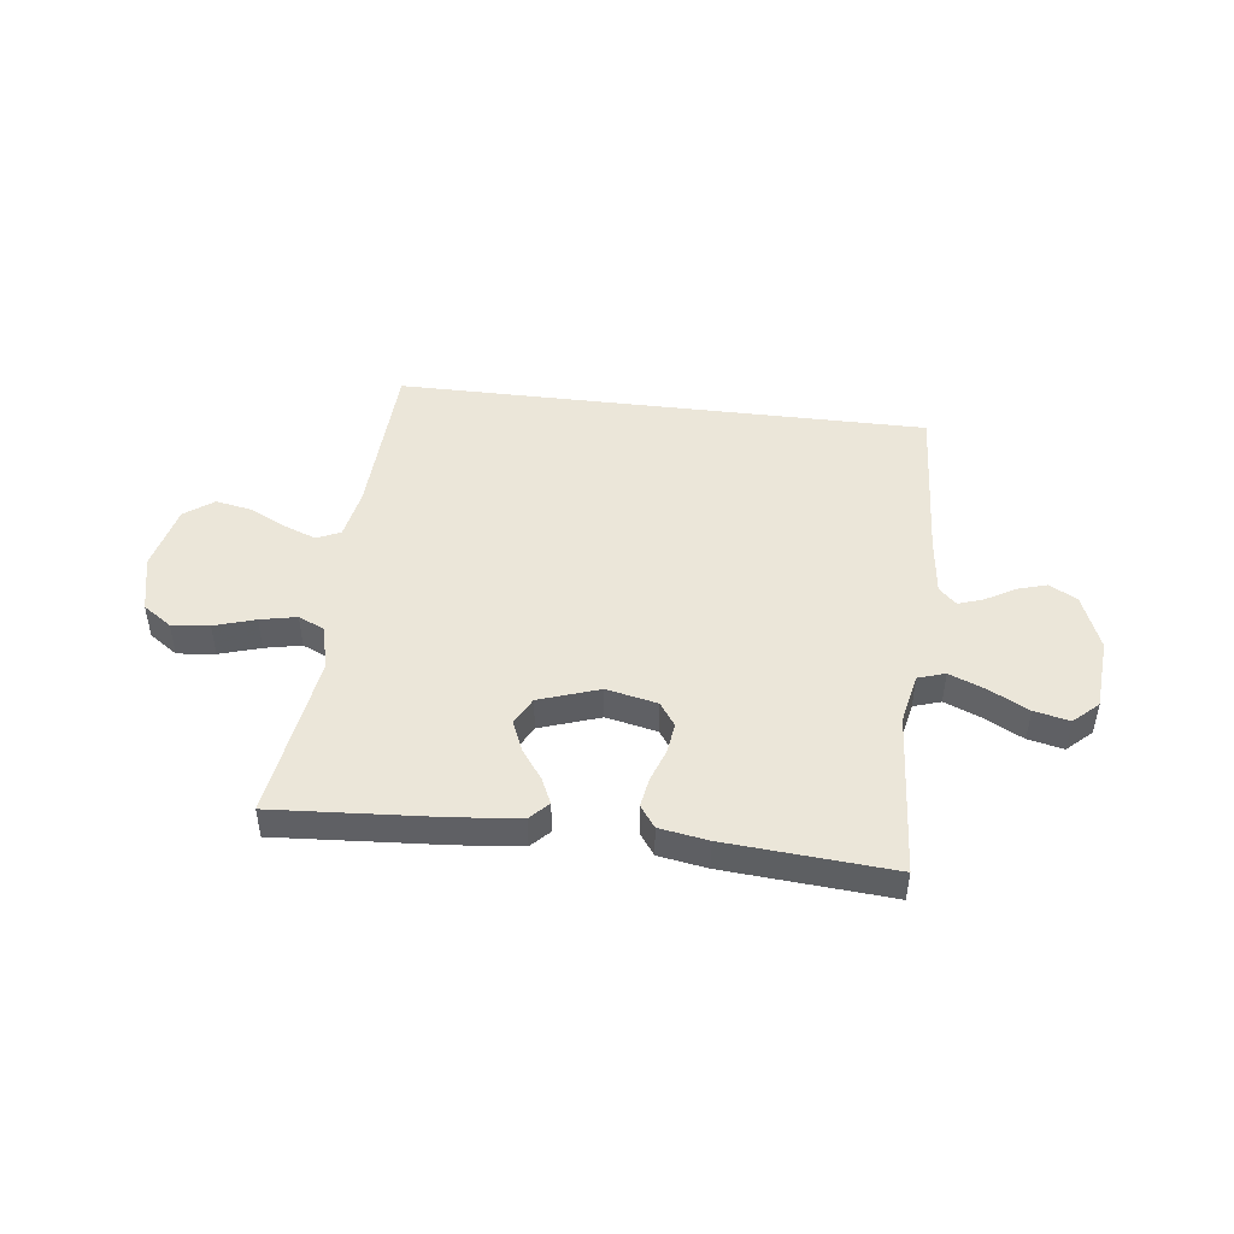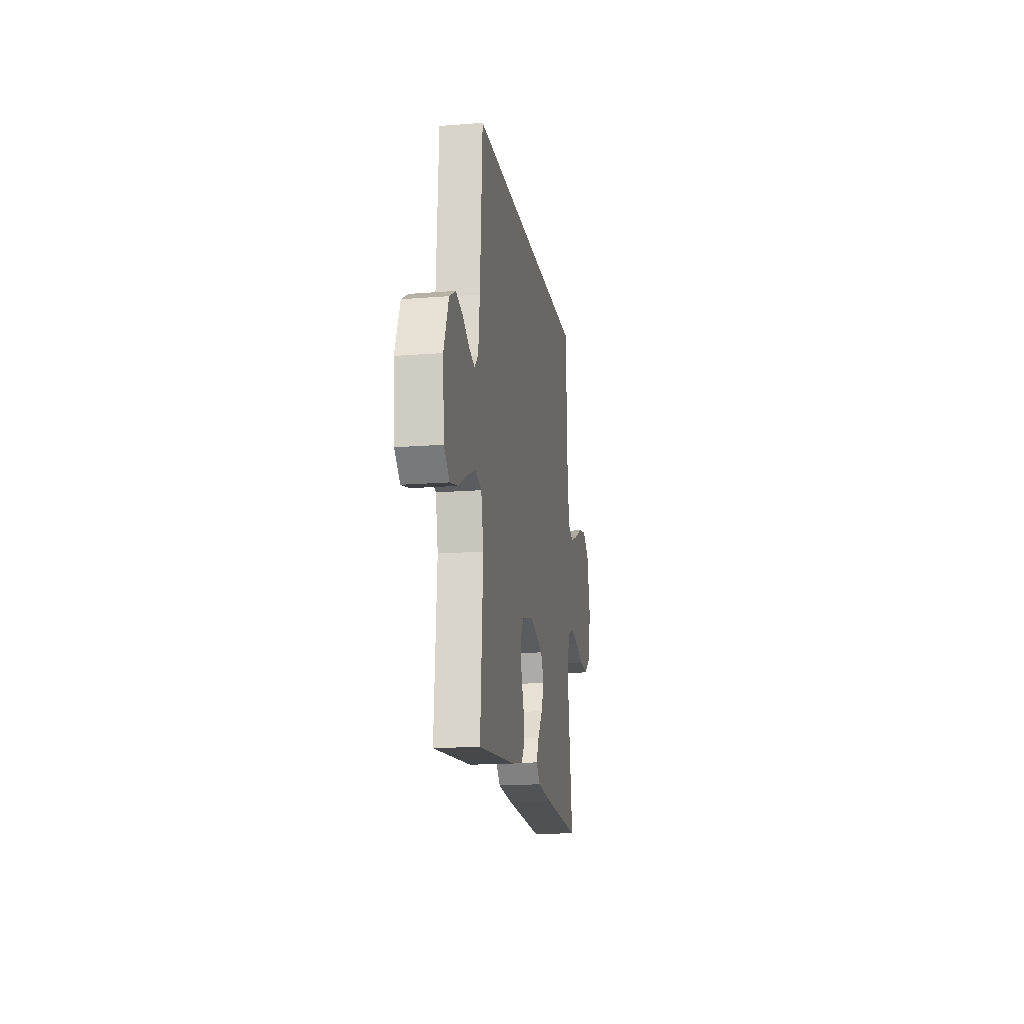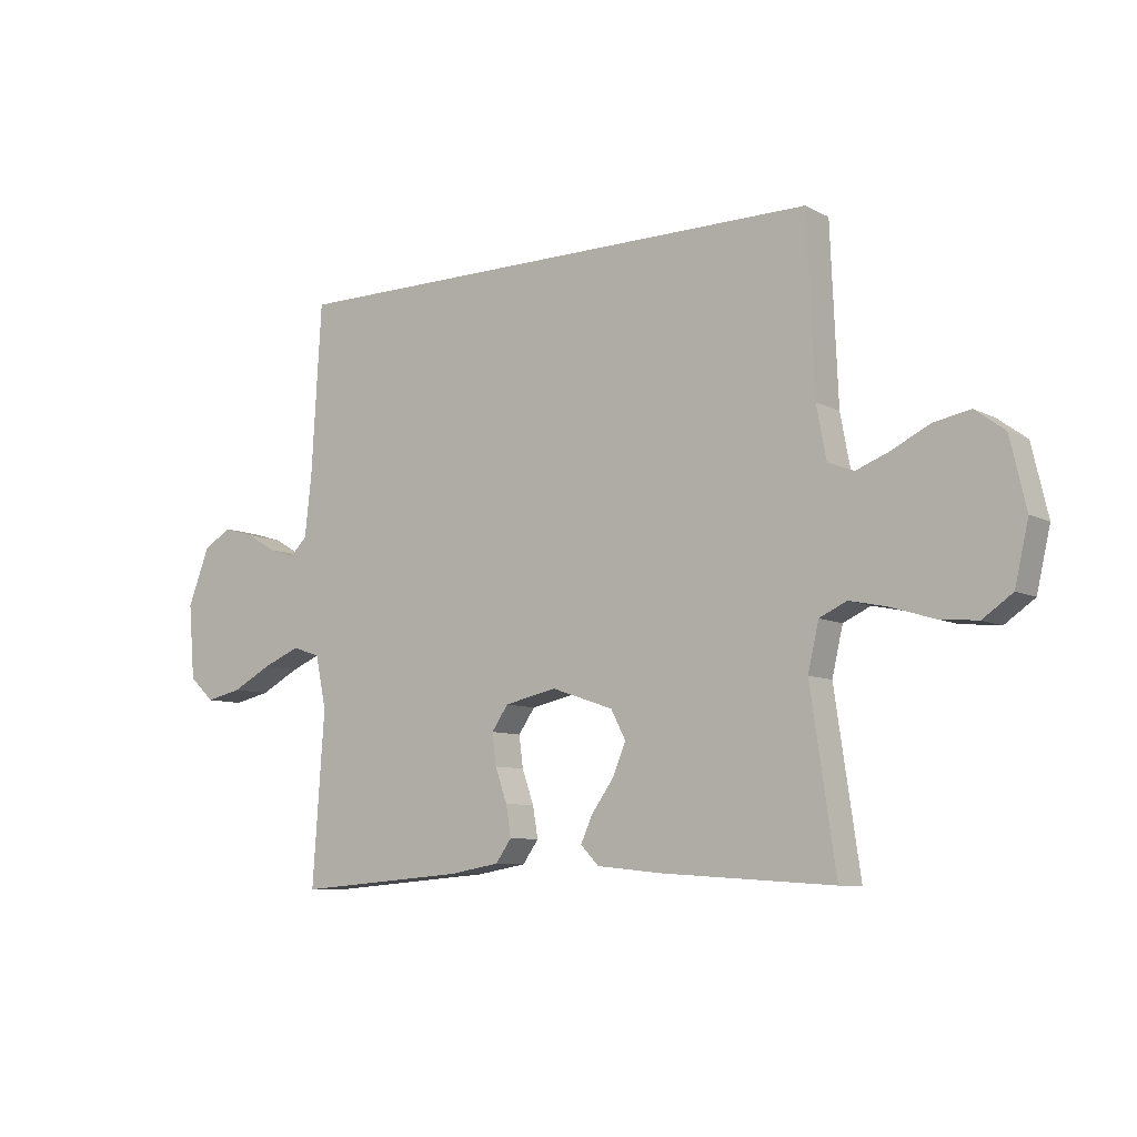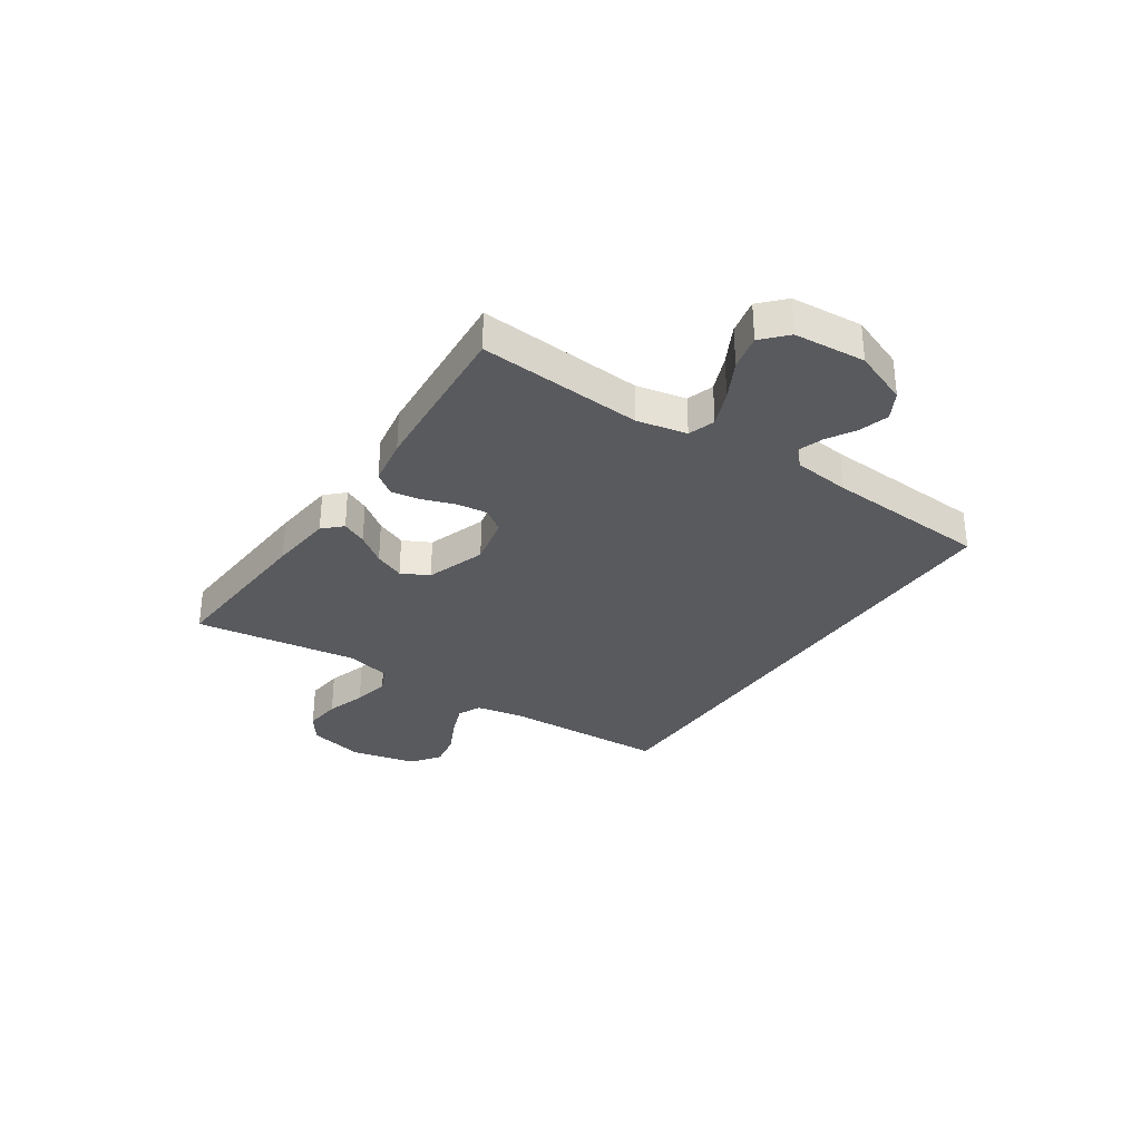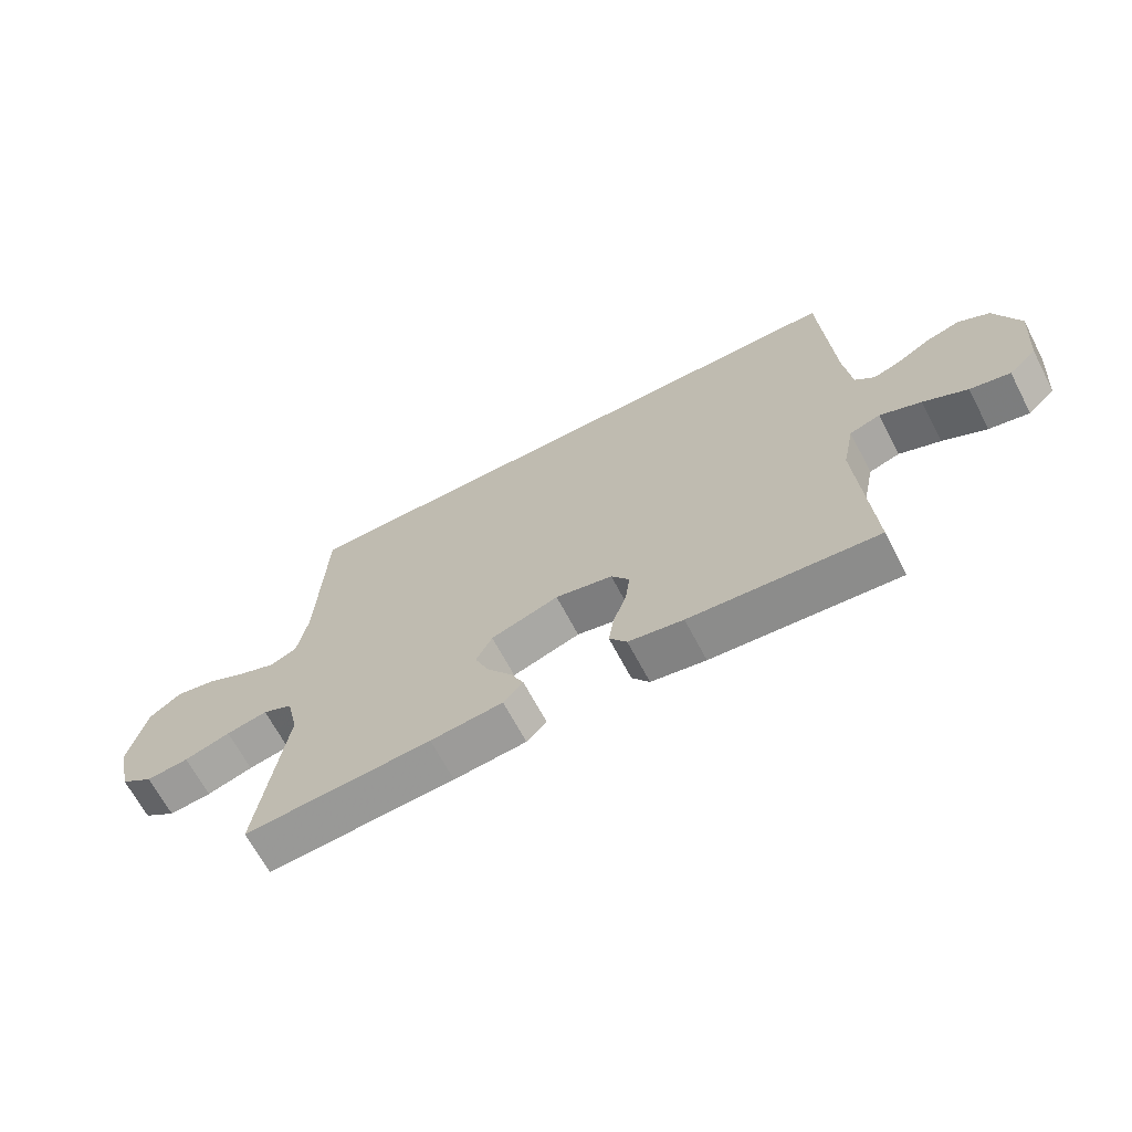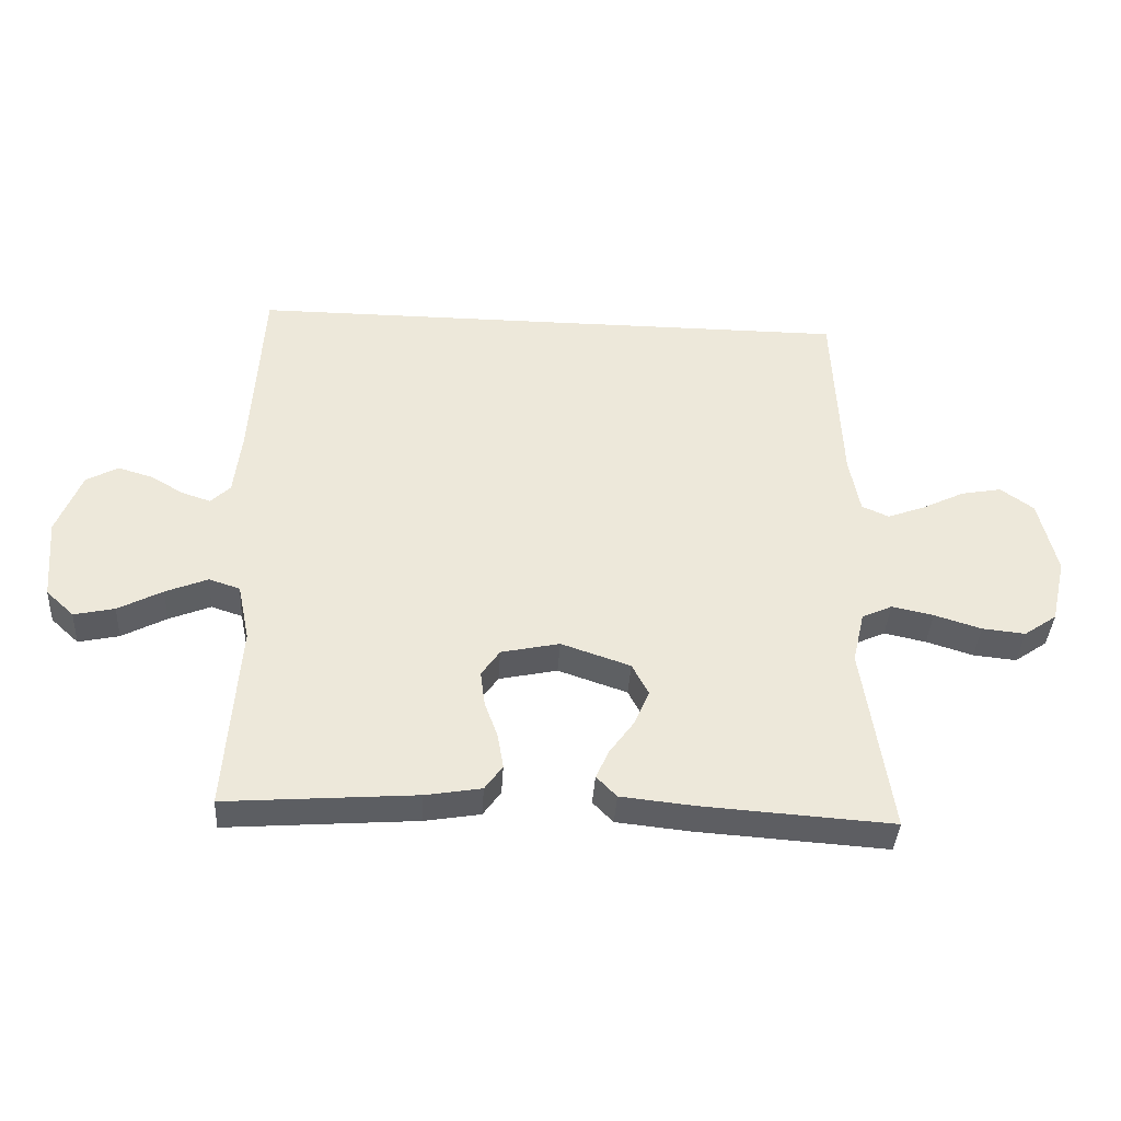
<metadata>
{"format":"obj","ext":"obj","renderer":"f3d","projection":"perspective","resolution":1024,"background":"white","views":[{"elev":46.8,"azim":-173.1,"up":"+Y"},{"elev":-16.0,"azim":-80.7,"up":"+Z"},{"elev":-8.4,"azim":36.2,"up":"+Z"},{"elev":-31.7,"azim":-124.0,"up":"+Y"},{"elev":-66.7,"azim":-152.3,"up":"+Z"},{"elev":-38.9,"azim":-3.5,"up":"+Z"}]}
</metadata>
<code>
v -0.5 0.07 -0.5
v -0.479 0.07 -0.2
v -0.498 0.07 -0.109
v -0.547 0.07 -0.093
v -0.613 0.07 -0.12
v -0.683 0.07 -0.157
v -0.747 0.07 -0.171
v -0.791 0.07 -0.13
v -0.802 0.07 0
v -0.763 0.07 0.1
v -0.713 0.07 0.128
v -0.659 0.07 0.112
v -0.606 0.07 0.081
v -0.561 0.07 0.066
v -0.53 0.07 0.096
v -0.518 0.07 0.2
v -0.5 0.07 0.5
v 0.463 0.07 0.5
v 0.476 0.07 0.2
v 0.493 0.07 0.109
v 0.536 0.07 0.09
v 0.596 0.07 0.113
v 0.663 0.07 0.146
v 0.727 0.07 0.158
v 0.779 0.07 0.12
v 0.807 0.07 0
v 0.783 0.07 -0.104
v 0.731 0.07 -0.14
v 0.663 0.07 -0.133
v 0.589 0.07 -0.11
v 0.523 0.07 -0.096
v 0.475 0.07 -0.118
v 0.456 0.07 -0.2
v 0.5 0.07 -0.5
v 0.2 0.07 -0.48
v 0.084 0.07 -0.468
v 0.052 0.07 -0.435
v 0.073 0.07 -0.389
v 0.112 0.07 -0.335
v 0.135 0.07 -0.28
v 0.109 0.07 -0.23
v 0 0.07 -0.193
v -0.092 0.07 -0.213
v -0.121 0.07 -0.255
v -0.114 0.07 -0.31
v -0.093 0.07 -0.369
v -0.084 0.07 -0.423
v -0.112 0.07 -0.462
v -0.2 0.07 -0.477
v -0.5 0 -0.5
v -0.479 0 -0.2
v -0.498 0 -0.109
v -0.547 0 -0.093
v -0.613 0 -0.12
v -0.683 0 -0.157
v -0.747 0 -0.171
v -0.791 0 -0.13
v -0.802 0 0
v -0.763 0 0.1
v -0.713 0 0.128
v -0.659 0 0.112
v -0.606 0 0.081
v -0.561 0 0.066
v -0.53 0 0.096
v -0.518 0 0.2
v -0.5 0 0.5
v 0.463 0 0.5
v 0.476 0 0.2
v 0.493 0 0.109
v 0.536 0 0.09
v 0.596 0 0.113
v 0.663 0 0.146
v 0.727 0 0.158
v 0.779 0 0.12
v 0.807 0 0
v 0.783 0 -0.104
v 0.731 0 -0.14
v 0.663 0 -0.133
v 0.589 0 -0.11
v 0.523 0 -0.096
v 0.475 0 -0.118
v 0.456 0 -0.2
v 0.5 0 -0.5
v 0.2 0 -0.48
v 0.084 0 -0.468
v 0.052 0 -0.435
v 0.073 0 -0.389
v 0.112 0 -0.335
v 0.135 0 -0.28
v 0.109 0 -0.23
v 0 0 -0.193
v -0.092 0 -0.213
v -0.121 0 -0.255
v -0.114 0 -0.31
v -0.093 0 -0.369
v -0.084 0 -0.423
v -0.112 0 -0.462
v -0.2 0 -0.477
f 49 1 2
f 48 49 2
f 47 48 2
f 46 47 2
f 45 46 2
f 44 45 2 3
f 43 44 3
f 42 43 3 4
f 37 38 39
f 36 37 39
f 35 36 39
f 34 35 39
f 33 34 39
f 32 33 39 40
f 28 29 30
f 27 28 30
f 26 27 30
f 25 26 30
f 24 25 30
f 23 24 30
f 22 23 30
f 21 22 30 31
f 20 21 31 32
f 16 17 18 19
f 19 20 32
f 16 19 32
f 15 16 32
f 11 12 13
f 10 11 13
f 9 10 13
f 8 9 13
f 7 8 13
f 6 7 13
f 5 6 13
f 4 5 13 14
f 14 15 32
f 4 14 32
f 42 4 32
f 32 40 41
f 32 41 42
f 51 50 98
f 51 98 97
f 51 97 96
f 51 96 95
f 51 95 94
f 52 51 94 93
f 52 93 92
f 53 52 92 91
f 88 87 86
f 88 86 85
f 88 85 84
f 88 84 83
f 88 83 82
f 89 88 82 81
f 79 78 77
f 79 77 76
f 79 76 75
f 79 75 74
f 79 74 73
f 79 73 72
f 79 72 71
f 80 79 71 70
f 81 80 70 69
f 68 67 66 65
f 81 69 68
f 81 68 65
f 81 65 64
f 62 61 60
f 62 60 59
f 62 59 58
f 62 58 57
f 62 57 56
f 62 56 55
f 62 55 54
f 63 62 54 53
f 81 64 63
f 81 63 53
f 81 53 91
f 90 89 81
f 91 90 81
f 1 50 51 2
f 2 51 52 3
f 3 52 53 4
f 4 53 54 5
f 5 54 55 6
f 6 55 56 7
f 7 56 57 8
f 8 57 58 9
f 9 58 59 10
f 10 59 60 11
f 11 60 61 12
f 12 61 62 13
f 13 62 63 14
f 14 63 64 15
f 15 64 65 16
f 16 65 66 17
f 17 66 67 18
f 18 67 68 19
f 19 68 69 20
f 20 69 70 21
f 21 70 71 22
f 22 71 72 23
f 23 72 73 24
f 24 73 74 25
f 25 74 75 26
f 26 75 76 27
f 27 76 77 28
f 28 77 78 29
f 29 78 79 30
f 30 79 80 31
f 31 80 81 32
f 32 81 82 33
f 33 82 83 34
f 34 83 84 35
f 35 84 85 36
f 36 85 86 37
f 37 86 87 38
f 38 87 88 39
f 39 88 89 40
f 40 89 90 41
f 41 90 91 42
f 42 91 92 43
f 43 92 93 44
f 44 93 94 45
f 45 94 95 46
f 46 95 96 47
f 47 96 97 48
f 48 97 98 49
f 49 98 50 1

</code>
